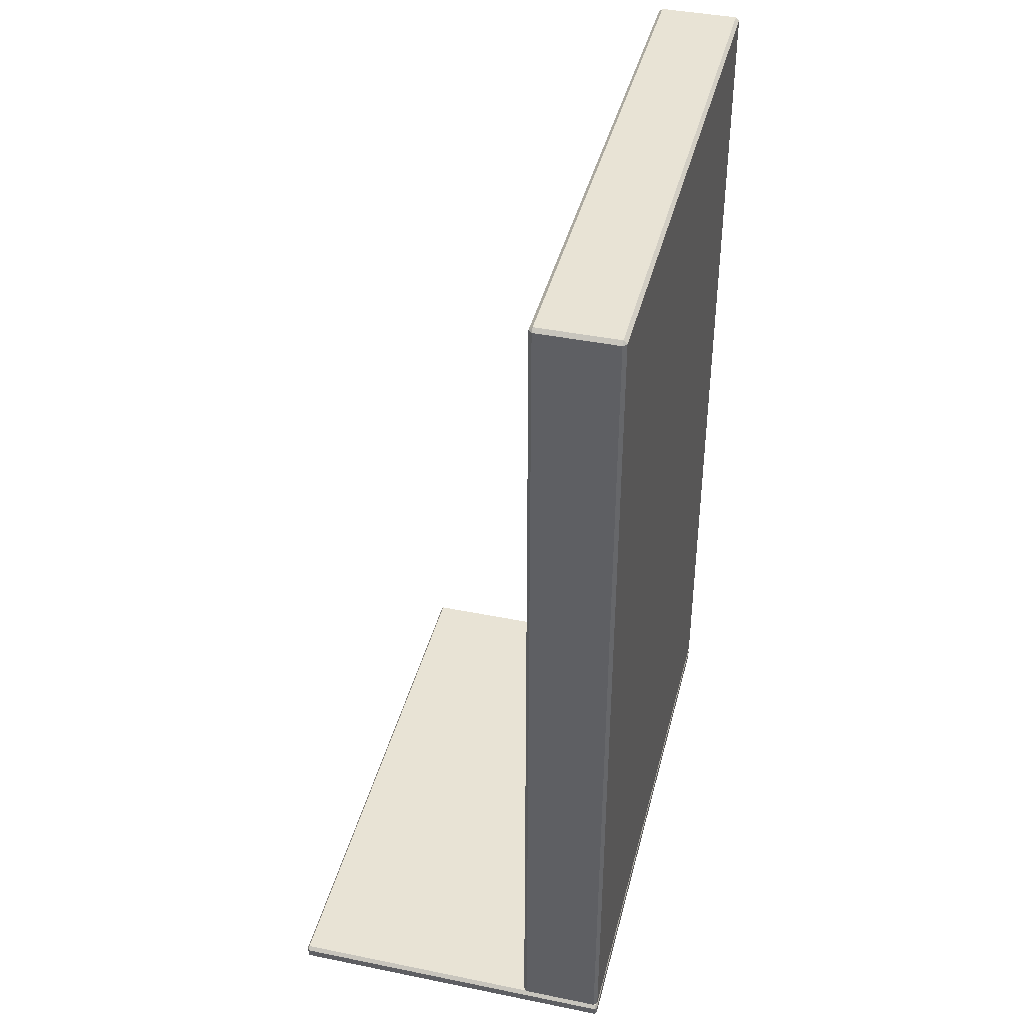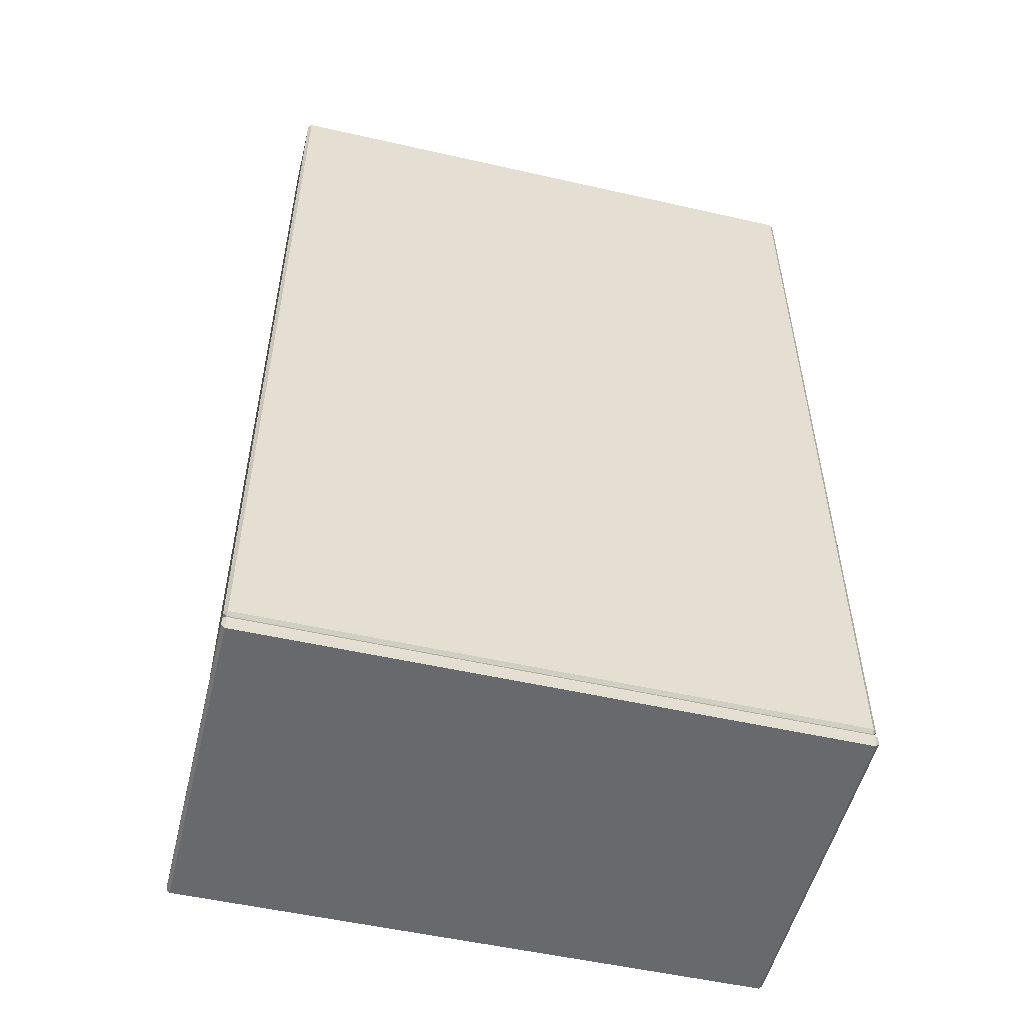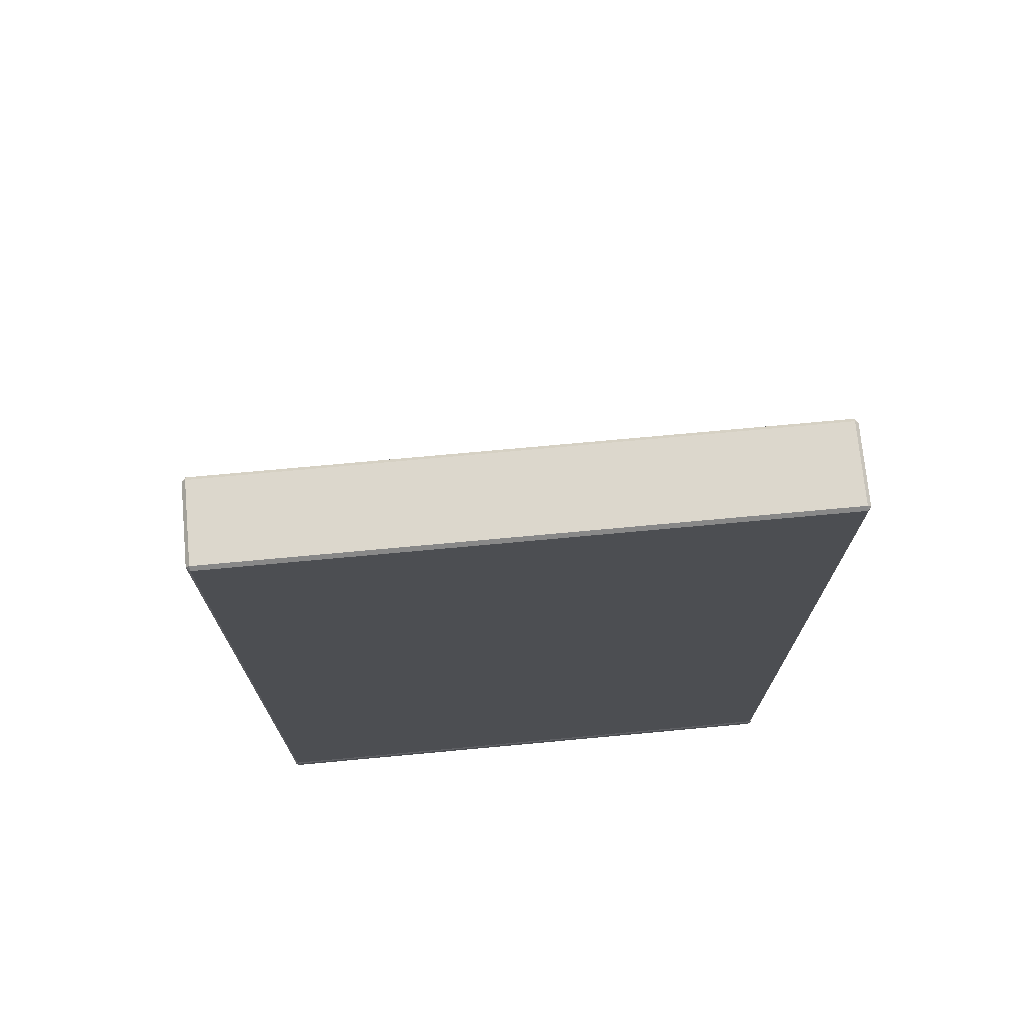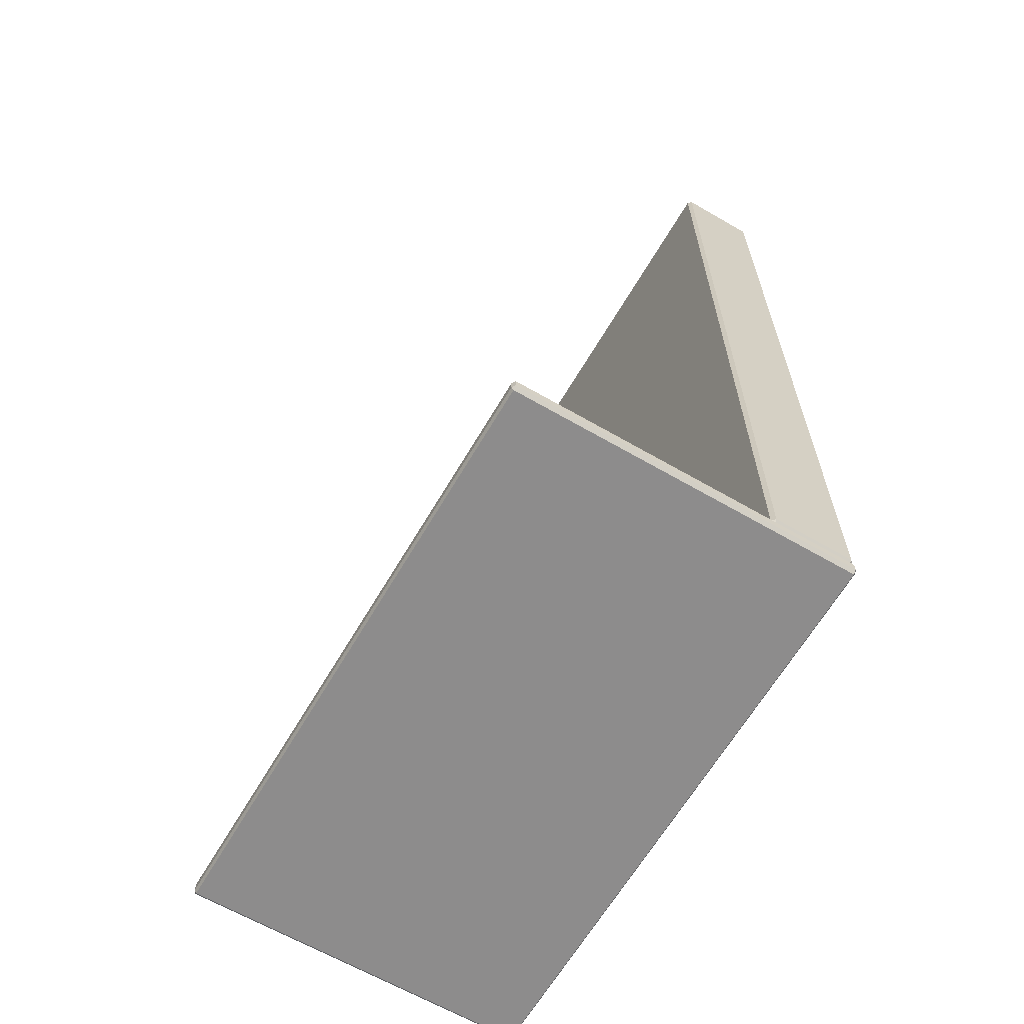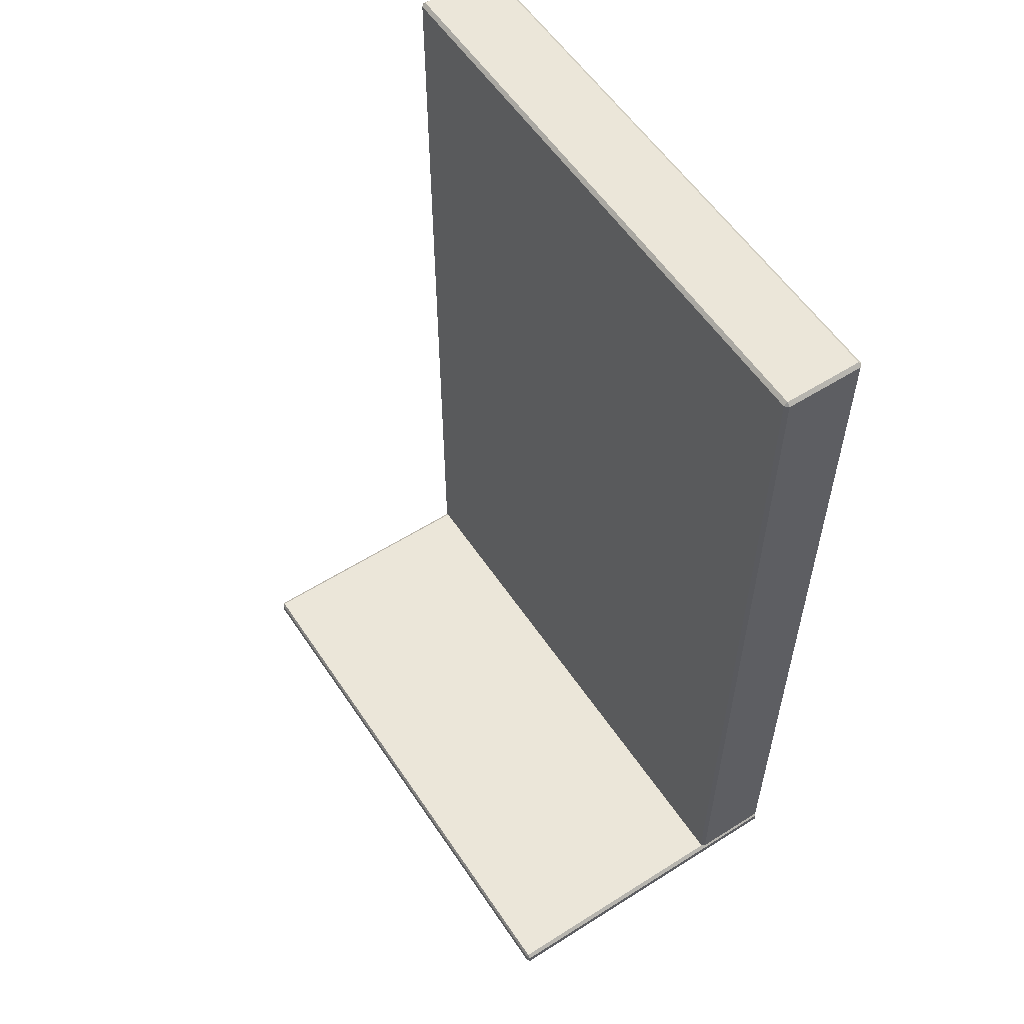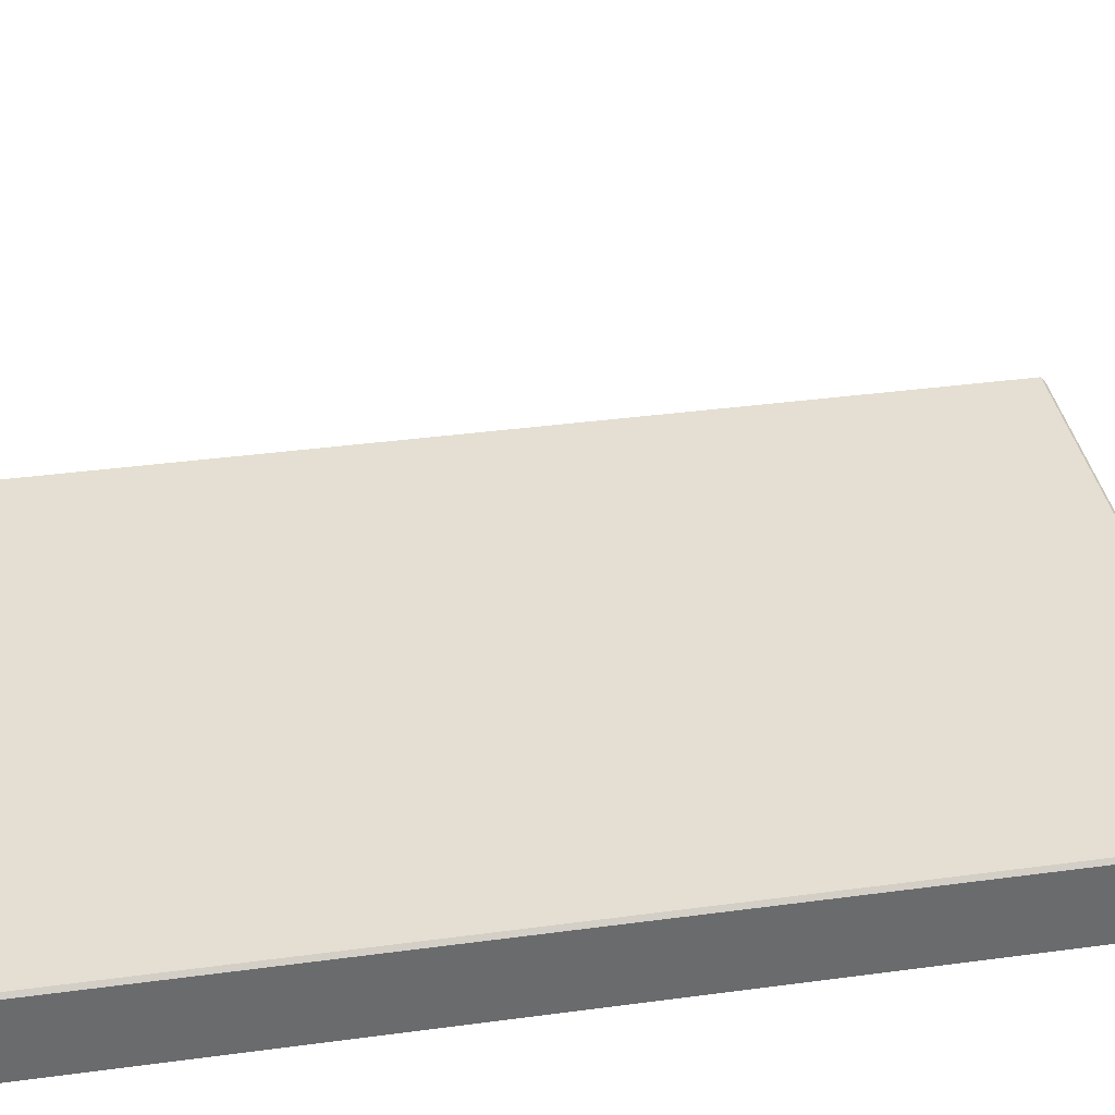
<metadata>
{"format":"obj","ext":"obj","renderer":"f3d","projection":"perspective","resolution":1024,"background":"white","views":[{"elev":41.0,"azim":-76.1,"up":"+Z"},{"elev":-52.8,"azim":-13.7,"up":"+Z"},{"elev":72.8,"azim":-5.3,"up":"+Z"},{"elev":-64.3,"azim":-120.3,"up":"+Z"},{"elev":56.9,"azim":-123.4,"up":"+Z"},{"elev":37.2,"azim":-99.8,"up":"+Y"}]}
</metadata>
<code>
g default
v 1.421 0.04686 6.935
v 10.26 0.04686 6.935
v 10.26 0.04686 -6.935
v 1.421 0.04686 -6.935
v 1.421 0.1002 6.989
v 10.26 0.1002 6.989
v 10.31 0.1002 6.935
v 10.31 0.1002 -6.935
v 10.26 0.1002 -6.989
v 1.421 0.1002 -6.989
v 1.368 0.1002 -6.935
v 1.368 0.1002 6.935
v 1.421 1.275 6.989
v 10.26 1.275 6.989
v 10.31 1.275 6.935
v 10.31 1.275 -6.935
v 10.26 1.275 -6.989
v 1.421 1.275 -6.989
v 1.368 1.275 -6.935
v 1.368 1.275 6.935
v 1.421 1.328 6.935
v 10.26 1.328 6.935
v 10.26 1.328 -6.935
v 1.421 1.328 -6.935
g Bed:Cube bed
f 2 6 5 1
f 6 14 13 5
f 14 22 21 13
f 7 6 2
f 7 15 14 6
f 15 22 14
f 3 8 7 2
f 8 16 15 7
f 16 23 22 15
f 9 8 3
f 9 17 16 8
f 17 23 16
f 4 10 9 3
f 10 18 17 9
f 18 24 23 17
f 11 10 4
f 11 19 18 10
f 19 24 18
f 1 12 11 4
f 12 20 19 11
f 20 21 24 19
f 5 12 1
f 5 13 20 12
f 13 21 20
f 22 23 24 21
f 4 3 2 1
g default
v 1.421 0.07667 -7.24
v 10.26 0.07667 -7.24
v 10.26 5.197 -7.24
v 1.421 5.197 -7.24
v 1.421 0.04678 -7.187
v 10.26 0.04678 -7.187
v 10.31 0.07667 -7.187
v 10.31 5.197 -7.187
v 10.26 5.227 -7.187
v 1.421 5.227 -7.187
v 1.368 5.197 -7.187
v 1.368 0.07667 -7.187
v 1.421 0.04678 -7.057
v 10.26 0.04678 -7.057
v 10.31 0.07667 -7.057
v 10.31 5.197 -7.057
v 10.26 5.227 -7.057
v 1.421 5.227 -7.057
v 1.368 5.197 -7.057
v 1.368 0.07667 -7.057
v 1.421 0.07667 -7.004
v 10.26 0.07667 -7.004
v 10.26 5.197 -7.004
v 1.421 5.197 -7.004
v 1.421 4.324 -7.24
v 10.26 4.324 -7.24
v 10.31 4.324 -7.187
v 1.368 4.324 -7.187
v 10.31 4.324 -7.057
v 1.368 4.324 -7.057
v 1.421 4.324 -7.004
v 10.26 4.324 -7.004
v 1.421 3.592 -7.24
v 10.26 3.592 -7.24
v 10.31 3.592 -7.187
v 1.368 3.592 -7.187
v 10.31 3.592 -7.057
v 1.368 3.592 -7.057
v 1.421 3.592 -7.004
v 10.26 3.592 -7.004
g bed Bed:Cube_2
f 26 30 29 25
f 30 38 37 29
f 38 46 45 37
f 31 30 26
f 31 39 38 30
f 39 46 38
f 58 59 31 26
f 51 32 40 53
f 53 40 47 56
f 33 32 27
f 33 41 40 32
f 41 47 40
f 28 34 33 27
f 34 42 41 33
f 42 48 47 41
f 35 34 28
f 35 43 42 34
f 43 48 42
f 57 25 36 60
f 60 36 44 62
f 54 55 48 43
f 29 36 25
f 29 37 44 36
f 37 45 44
f 46 64 63 45
f 49 28 27 50
f 50 27 32 51
f 53 61 59 51
f 56 64 61 53
f 52 35 28 49
f 54 43 35 52
f 54 62 63 55
f 56 47 48 55
f 50 58 57 49
f 58 50 51 59
f 60 52 49 57
f 62 54 52 60
f 64 56 55 63
f 61 39 31 59
f 64 46 39 61
f 62 44 45 63
f 58 26 25 57

</code>
